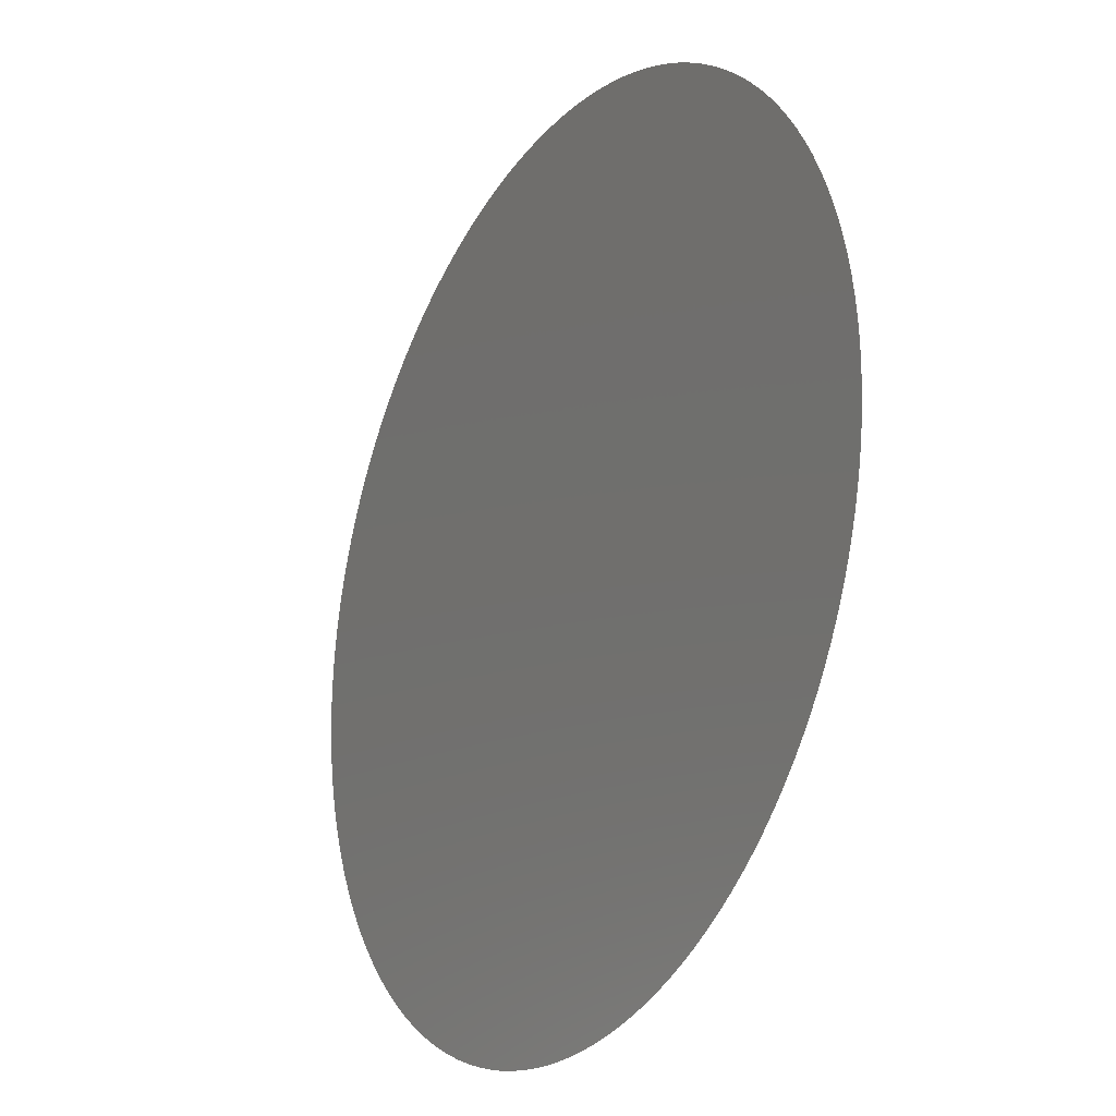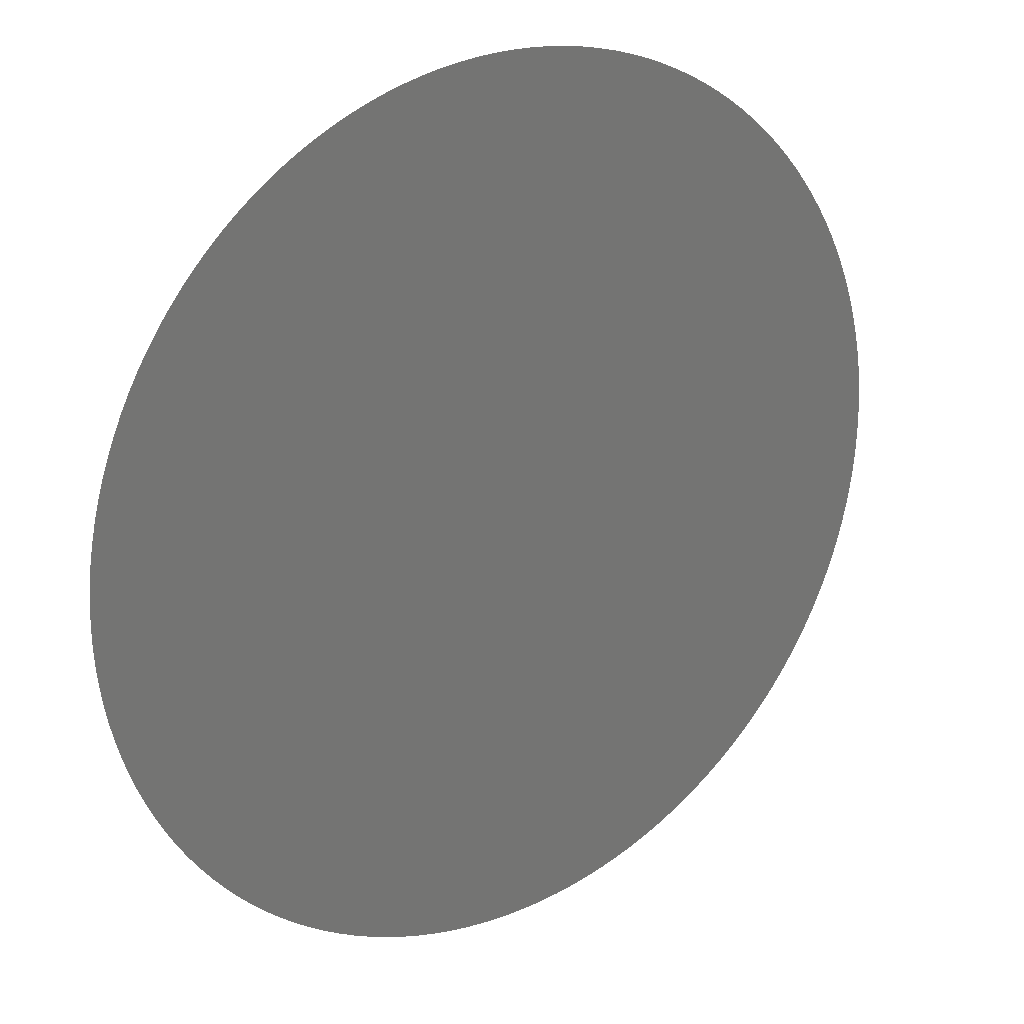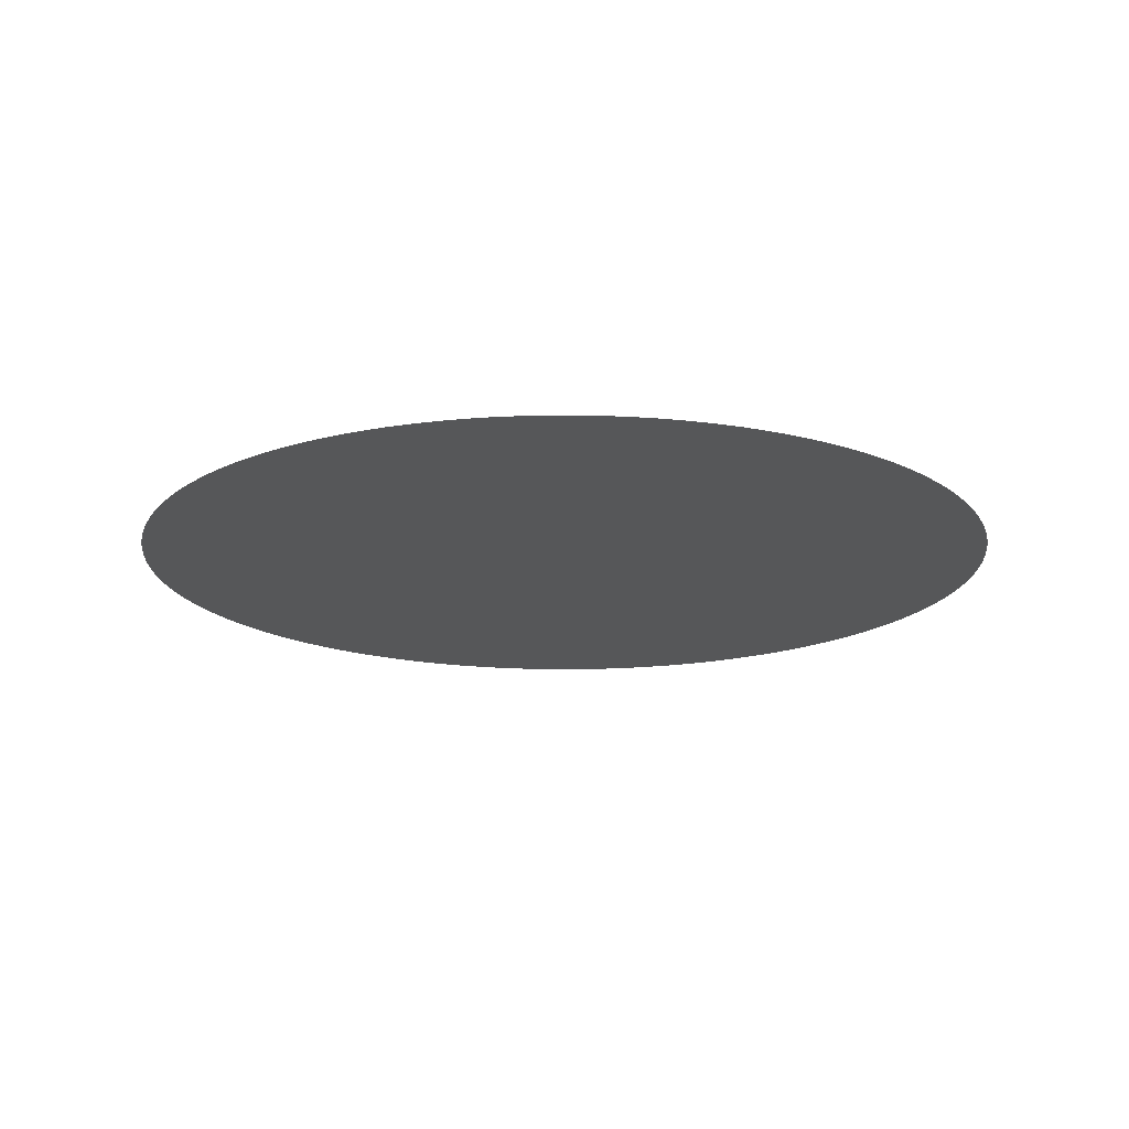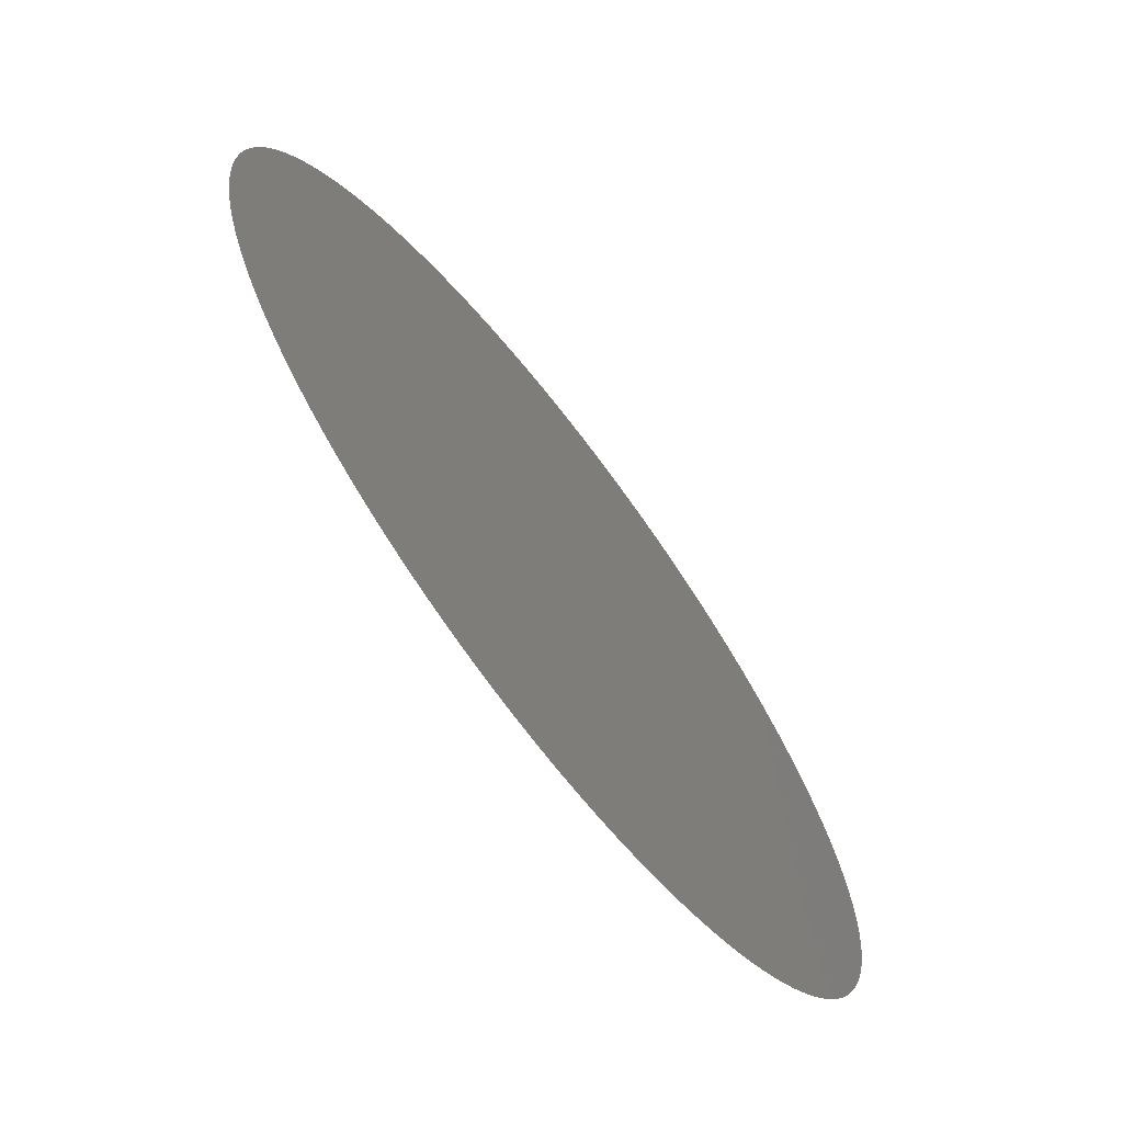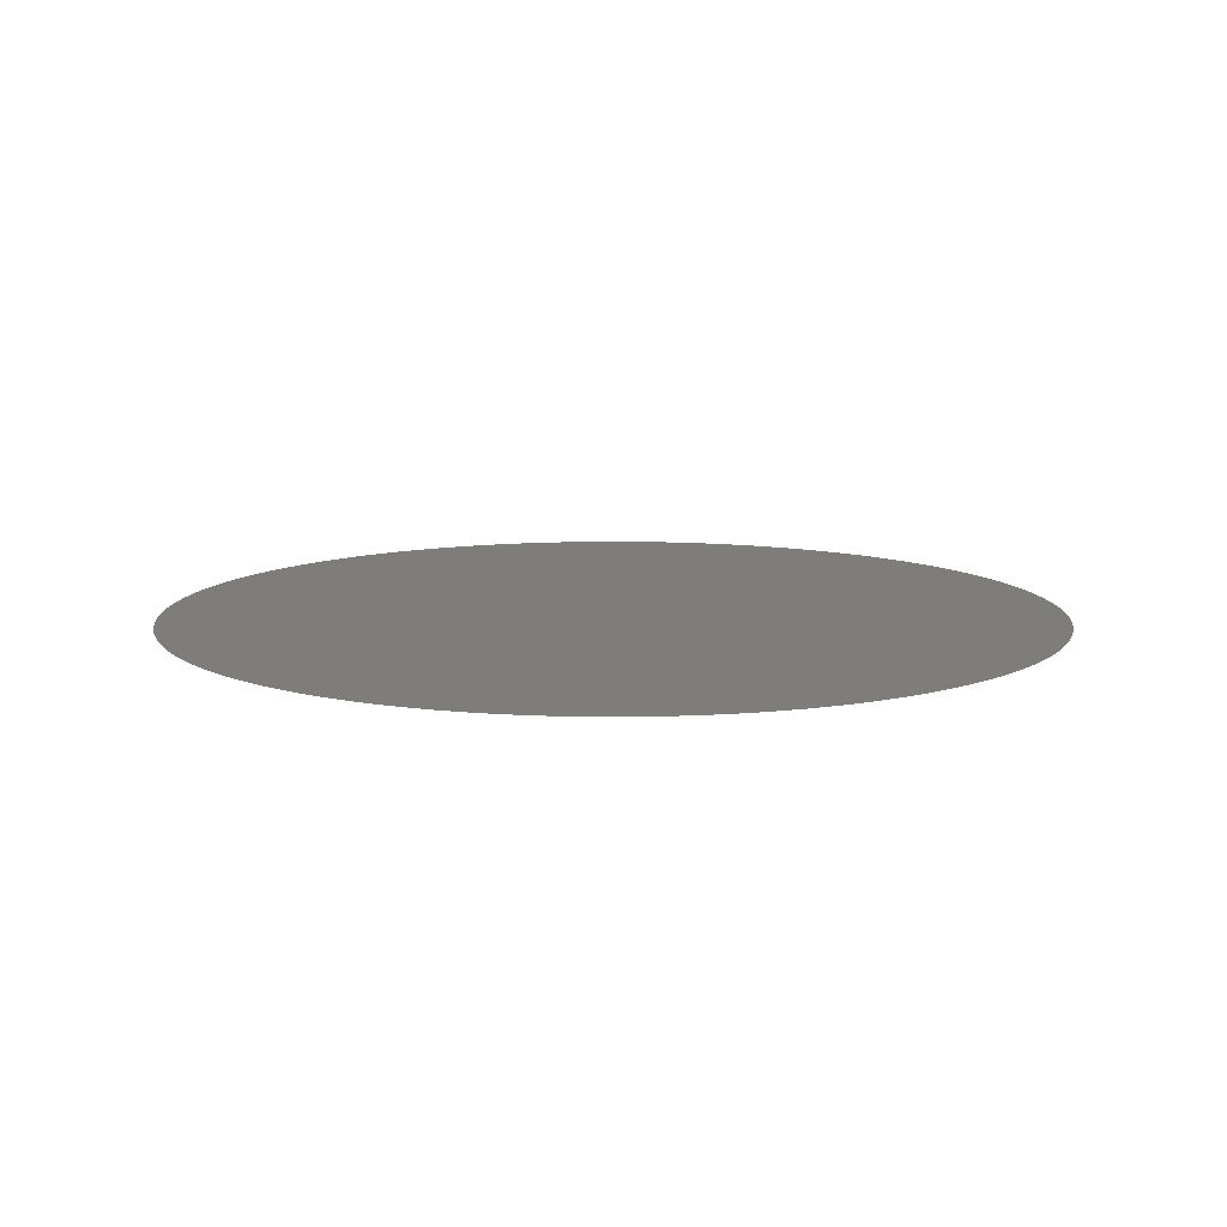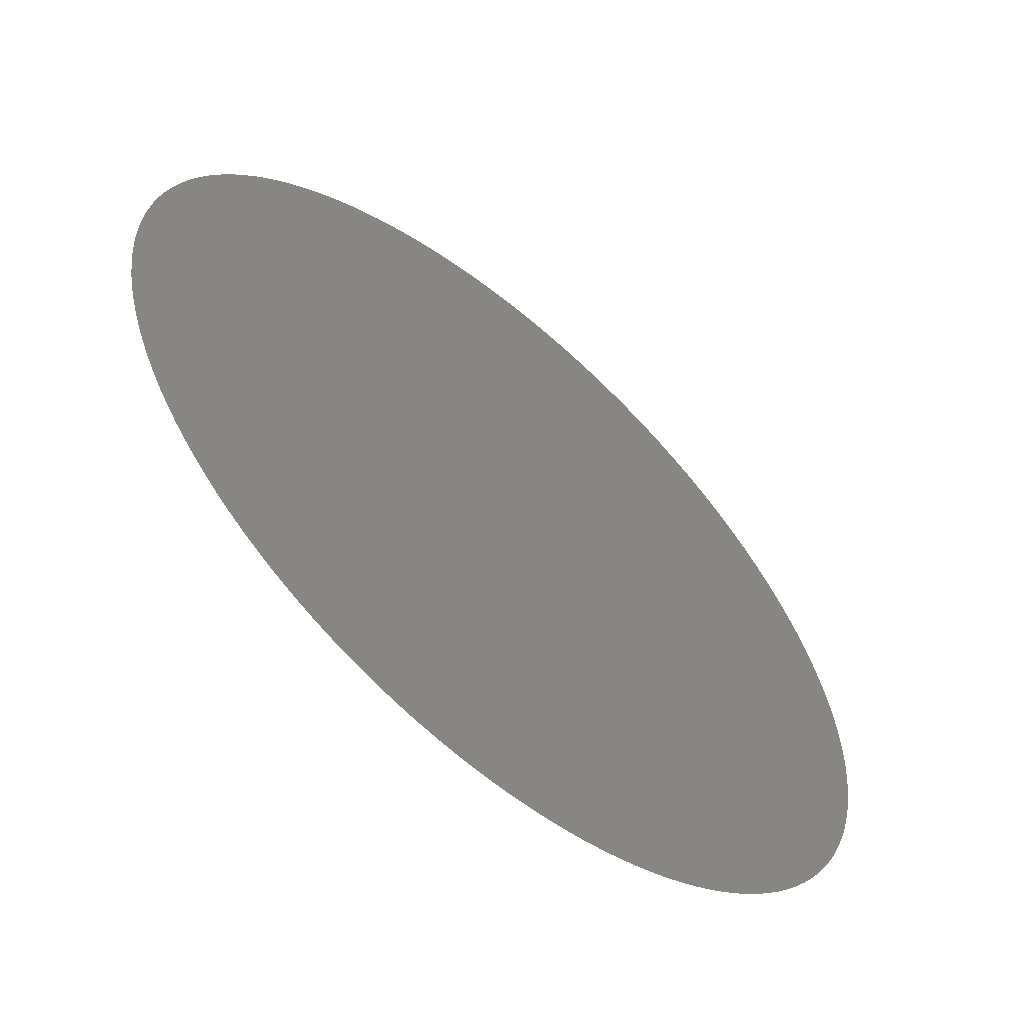
<metadata>
{"format":"stl","ext":"stl","renderer":"f3d","projection":"perspective","resolution":1024,"background":"white","views":[{"elev":-22.6,"azim":-120.7,"up":"+Z"},{"elev":22.7,"azim":144.7,"up":"+Z"},{"elev":-17.2,"azim":61.2,"up":"+Y"},{"elev":-69.8,"azim":-52.5,"up":"+Z"},{"elev":10.8,"azim":-178.2,"up":"+Y"},{"elev":-59.1,"azim":139.2,"up":"+Z"}]}
</metadata>
<code>
# stl→obj: 145 verts, 144 faces
v -0.0001307 0.001 0.001494
v -6.543e-05 0.001 0.001499
v 0 0.001 0
v 0 0.001 0.0015
v 6.543e-05 0.001 0.001499
v -0.0003247 0.001 0.001464
v -0.0002605 0.001 0.001477
v -0.0001958 0.001 0.001487
v -0.000513 0.001 0.00141
v -0.0004511 0.001 0.001431
v -0.0003882 0.001 0.001449
v -0.0006926 0.001 0.001331
v -0.0006339 0.001 0.001359
v -0.000574 0.001 0.001386
v -0.0008604 0.001 0.001229
v -0.0008059 0.001 0.001265
v -0.00075 0.001 0.001299
v -0.001013 0.001 0.001106
v -0.0009642 0.001 0.001149
v -0.0009131 0.001 0.00119
v -0.001149 0.001 0.0009642
v -0.001106 0.001 0.001013
v -0.001061 0.001 0.001061
v -0.001265 0.001 0.0008059
v -0.001229 0.001 0.0008604
v -0.00119 0.001 0.0009131
v -0.001359 0.001 0.0006339
v -0.001331 0.001 0.0006926
v -0.001299 0.001 0.00075
v -0.001431 0.001 0.0004511
v -0.00141 0.001 0.000513
v -0.001386 0.001 0.000574
v -0.001477 0.001 0.0002605
v -0.001464 0.001 0.0003247
v -0.001449 0.001 0.0003882
v -0.001499 0.001 6.543e-05
v -0.001494 0.001 0.0001307
v -0.001487 0.001 0.0001958
v -0.001494 0.001 -0.0001307
v -0.001499 0.001 -6.543e-05
v -0.0015 0.001 -4.337e-19
v -0.001464 0.001 -0.0003247
v -0.001477 0.001 -0.0002605
v -0.001487 0.001 -0.0001958
v -0.00141 0.001 -0.000513
v -0.001431 0.001 -0.0004511
v -0.001449 0.001 -0.0003882
v -0.001331 0.001 -0.0006926
v -0.001359 0.001 -0.0006339
v -0.001386 0.001 -0.000574
v -0.001229 0.001 -0.0008604
v -0.001265 0.001 -0.0008059
v -0.001299 0.001 -0.00075
v -0.001106 0.001 -0.001013
v -0.001149 0.001 -0.0009642
v -0.00119 0.001 -0.0009131
v -0.0009642 0.001 -0.001149
v -0.001013 0.001 -0.001106
v -0.001061 0.001 -0.001061
v -0.0008059 0.001 -0.001265
v -0.0008604 0.001 -0.001229
v -0.0009131 0.001 -0.00119
v -0.0006339 0.001 -0.001359
v -0.0006926 0.001 -0.001331
v -0.00075 0.001 -0.001299
v -0.0004511 0.001 -0.001431
v -0.000513 0.001 -0.00141
v -0.000574 0.001 -0.001386
v -0.0002605 0.001 -0.001477
v -0.0003247 0.001 -0.001464
v -0.0003882 0.001 -0.001449
v -6.543e-05 0.001 -0.001499
v -0.0001307 0.001 -0.001494
v -0.0001958 0.001 -0.001487
v 0.0001307 0.001 -0.001494
v 6.543e-05 0.001 -0.001499
v 4.372e-19 0.001 -0.0015
v 0.0003247 0.001 -0.001464
v 0.0002605 0.001 -0.001477
v 0.0001958 0.001 -0.001487
v 0.000513 0.001 -0.00141
v 0.0004511 0.001 -0.001431
v 0.0003882 0.001 -0.001449
v 0.0006926 0.001 -0.001331
v 0.0006339 0.001 -0.001359
v 0.000574 0.001 -0.001386
v 0.0008604 0.001 -0.001229
v 0.0008059 0.001 -0.001265
v 0.00075 0.001 -0.001299
v 0.001013 0.001 -0.001106
v 0.0009642 0.001 -0.001149
v 0.0009131 0.001 -0.00119
v 0.001149 0.001 -0.0009642
v 0.001106 0.001 -0.001013
v 0.001061 0.001 -0.001061
v 0.001265 0.001 -0.0008059
v 0.001229 0.001 -0.0008604
v 0.00119 0.001 -0.0009131
v 0.001359 0.001 -0.0006339
v 0.001331 0.001 -0.0006926
v 0.001299 0.001 -0.00075
v 0.001431 0.001 -0.0004511
v 0.00141 0.001 -0.000513
v 0.001386 0.001 -0.000574
v 0.001477 0.001 -0.0002605
v 0.001464 0.001 -0.0003247
v 0.001449 0.001 -0.0003882
v 0.001499 0.001 -6.543e-05
v 0.001494 0.001 -0.0001307
v 0.001487 0.001 -0.0001958
v 0.001494 0.001 0.0001307
v 0.001499 0.001 6.543e-05
v 0.0015 0.001 0
v 0.001464 0.001 0.0003247
v 0.001477 0.001 0.0002605
v 0.001487 0.001 0.0001958
v 0.00141 0.001 0.000513
v 0.001431 0.001 0.0004511
v 0.001449 0.001 0.0003882
v 0.001331 0.001 0.0006926
v 0.001359 0.001 0.0006339
v 0.001386 0.001 0.000574
v 0.001229 0.001 0.0008604
v 0.001265 0.001 0.0008059
v 0.001299 0.001 0.00075
v 0.001106 0.001 0.001013
v 0.001149 0.001 0.0009642
v 0.00119 0.001 0.0009131
v 0.0009642 0.001 0.001149
v 0.001013 0.001 0.001106
v 0.001061 0.001 0.001061
v 0.0008059 0.001 0.001265
v 0.0008604 0.001 0.001229
v 0.0009131 0.001 0.00119
v 0.0006339 0.001 0.001359
v 0.0006926 0.001 0.001331
v 0.00075 0.001 0.001299
v 0.0004511 0.001 0.001431
v 0.000513 0.001 0.00141
v 0.000574 0.001 0.001386
v 0.0002605 0.001 0.001477
v 0.0003247 0.001 0.001464
v 0.0003882 0.001 0.001449
v 0.0001307 0.001 0.001494
v 0.0001958 0.001 0.001487
f 1 2 3
f 2 4 3
f 3 4 5
f 6 7 3
f 7 8 3
f 3 8 1
f 9 10 3
f 10 11 3
f 3 11 6
f 12 13 3
f 13 14 3
f 3 14 9
f 15 16 3
f 16 17 3
f 3 17 12
f 18 19 3
f 19 20 3
f 3 20 15
f 21 22 3
f 22 23 3
f 3 23 18
f 24 25 3
f 25 26 3
f 3 26 21
f 27 28 3
f 28 29 3
f 3 29 24
f 30 31 3
f 31 32 3
f 3 32 27
f 33 34 3
f 34 35 3
f 3 35 30
f 36 37 3
f 37 38 3
f 3 38 33
f 39 40 3
f 40 41 3
f 3 41 36
f 42 43 3
f 43 44 3
f 3 44 39
f 45 46 3
f 46 47 3
f 3 47 42
f 48 49 3
f 49 50 3
f 3 50 45
f 51 52 3
f 52 53 3
f 3 53 48
f 54 55 3
f 55 56 3
f 3 56 51
f 57 58 3
f 58 59 3
f 3 59 54
f 60 61 3
f 61 62 3
f 3 62 57
f 63 64 3
f 64 65 3
f 3 65 60
f 66 67 3
f 67 68 3
f 3 68 63
f 69 70 3
f 70 71 3
f 3 71 66
f 72 73 3
f 73 74 3
f 3 74 69
f 75 76 3
f 76 77 3
f 3 77 72
f 78 79 3
f 79 80 3
f 3 80 75
f 81 82 3
f 82 83 3
f 3 83 78
f 84 85 3
f 85 86 3
f 3 86 81
f 87 88 3
f 88 89 3
f 3 89 84
f 90 91 3
f 91 92 3
f 3 92 87
f 93 94 3
f 94 95 3
f 3 95 90
f 96 97 3
f 97 98 3
f 3 98 93
f 99 100 3
f 100 101 3
f 3 101 96
f 102 103 3
f 103 104 3
f 3 104 99
f 105 106 3
f 106 107 3
f 3 107 102
f 108 109 3
f 109 110 3
f 3 110 105
f 111 112 3
f 112 113 3
f 3 113 108
f 114 115 3
f 115 116 3
f 3 116 111
f 117 118 3
f 118 119 3
f 3 119 114
f 120 121 3
f 121 122 3
f 3 122 117
f 123 124 3
f 124 125 3
f 3 125 120
f 126 127 3
f 127 128 3
f 3 128 123
f 129 130 3
f 130 131 3
f 3 131 126
f 132 133 3
f 133 134 3
f 3 134 129
f 135 136 3
f 136 137 3
f 3 137 132
f 138 139 3
f 139 140 3
f 3 140 135
f 141 142 3
f 142 143 3
f 3 143 138
f 5 144 3
f 144 145 3
f 3 145 141

</code>
